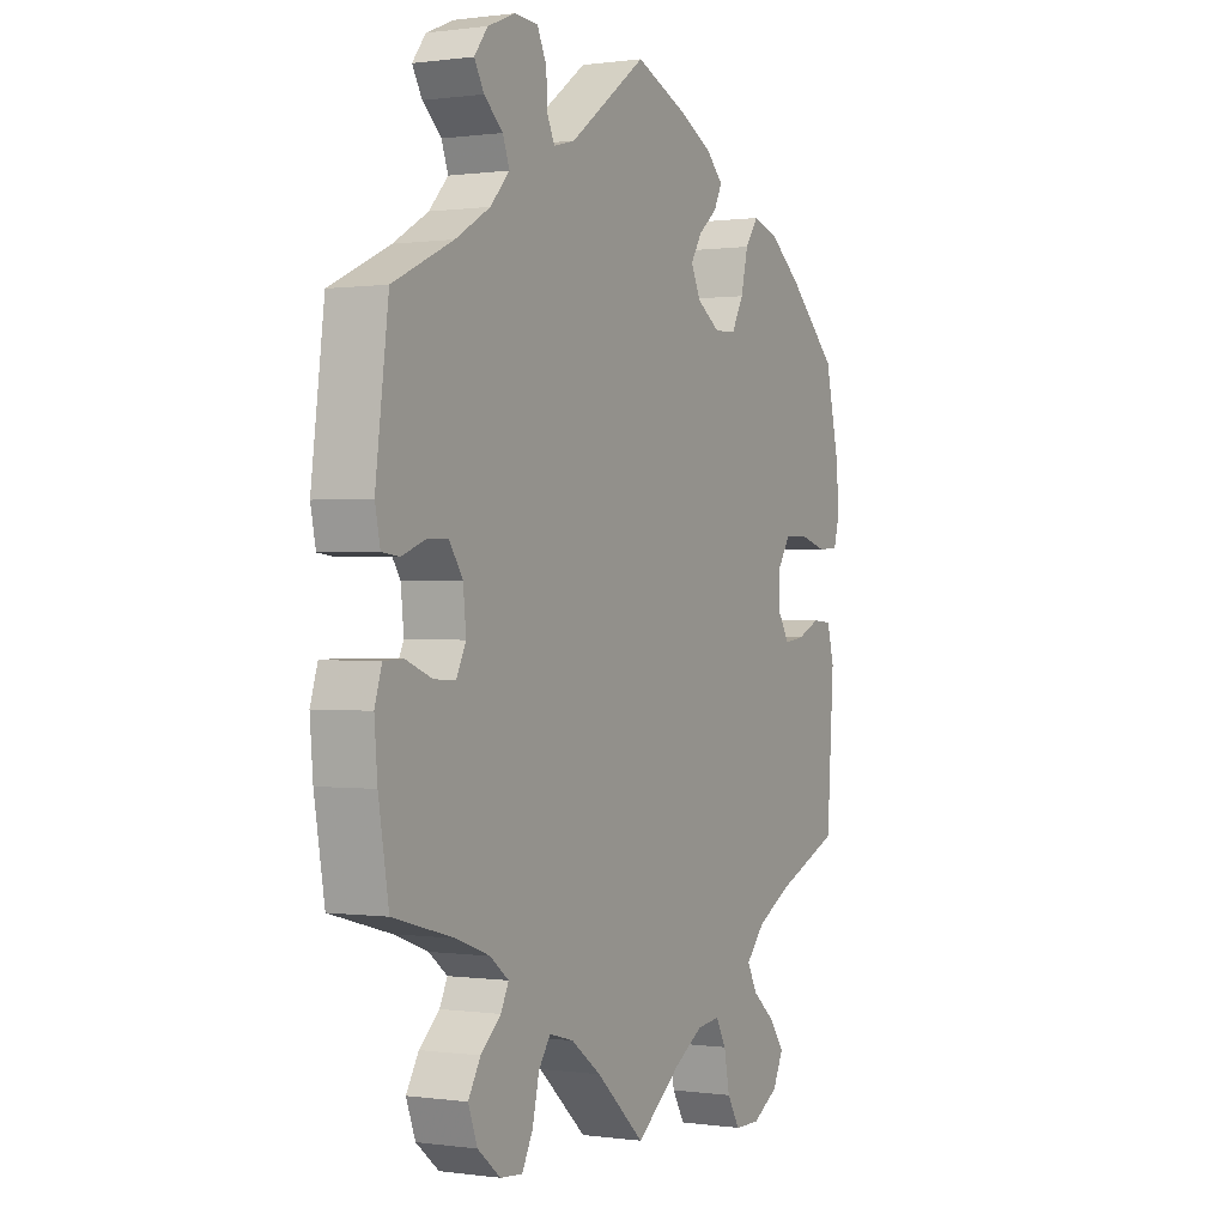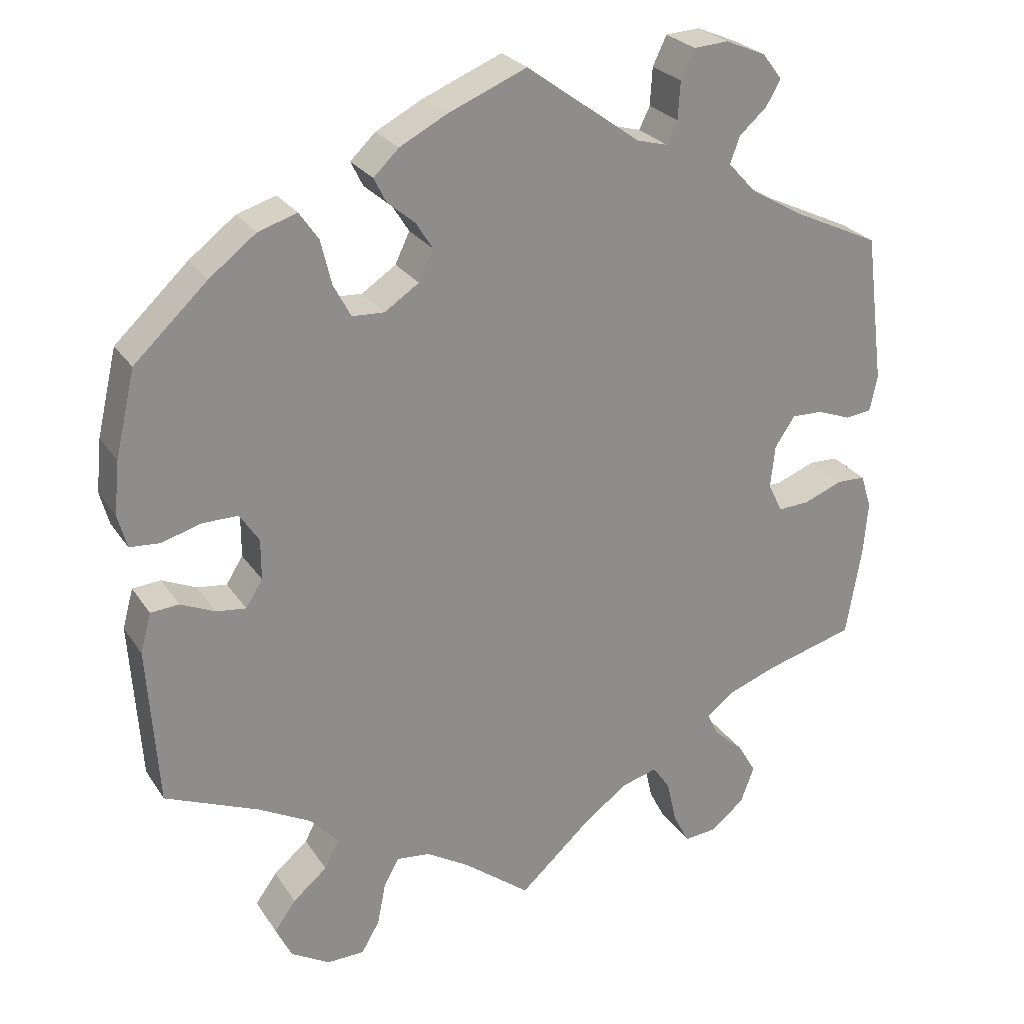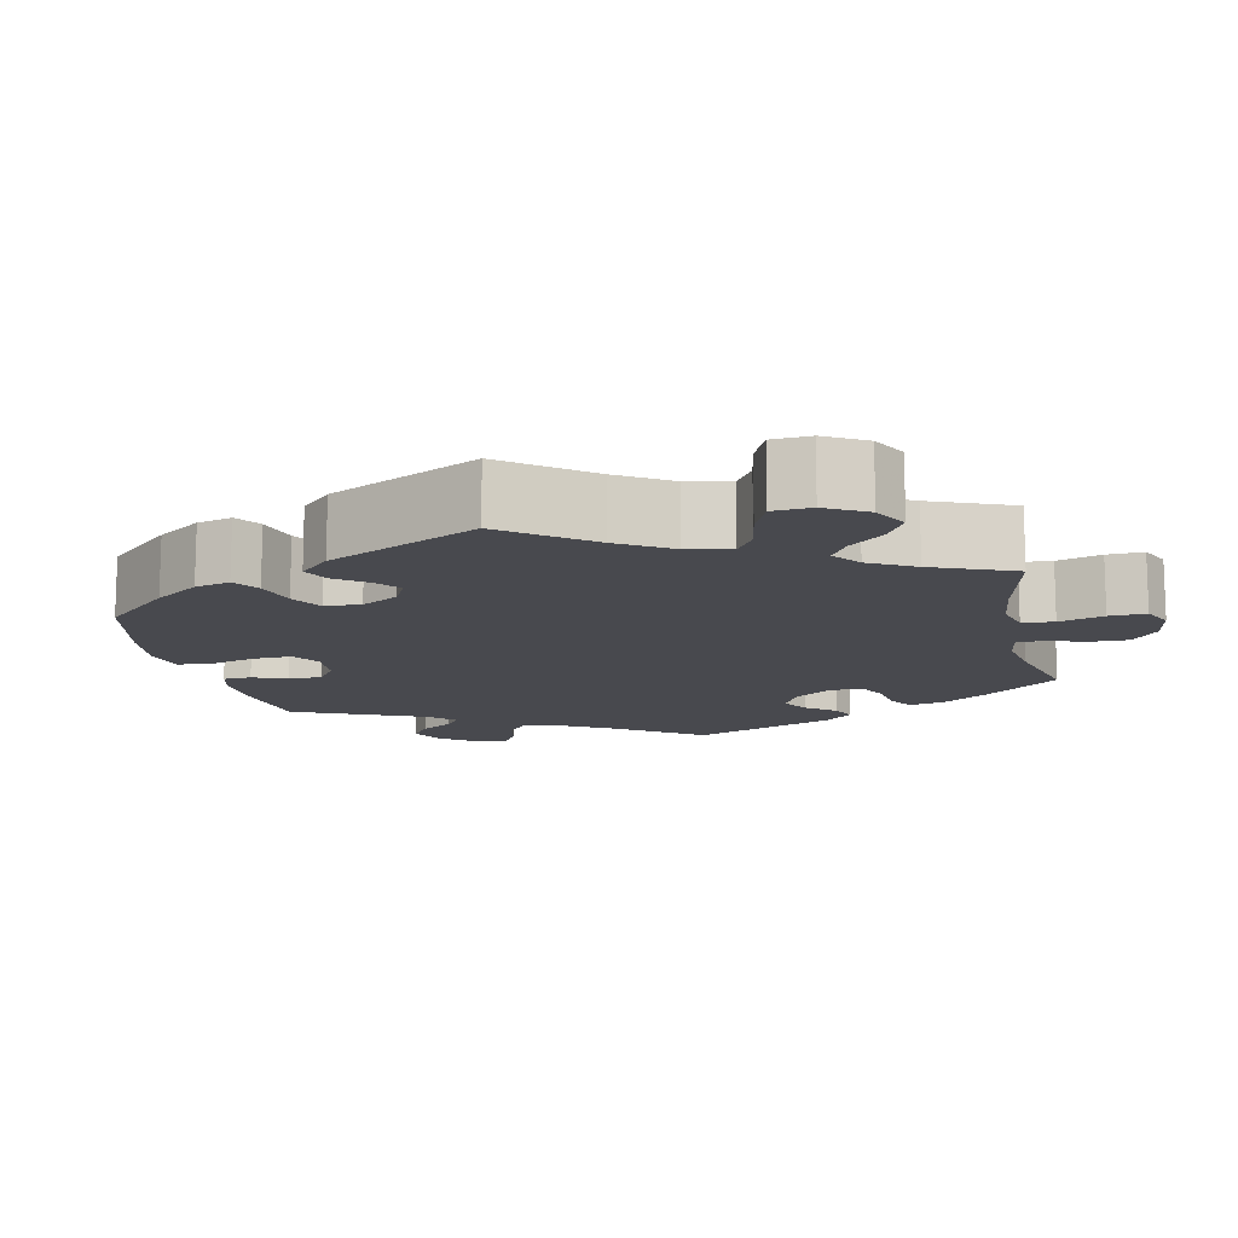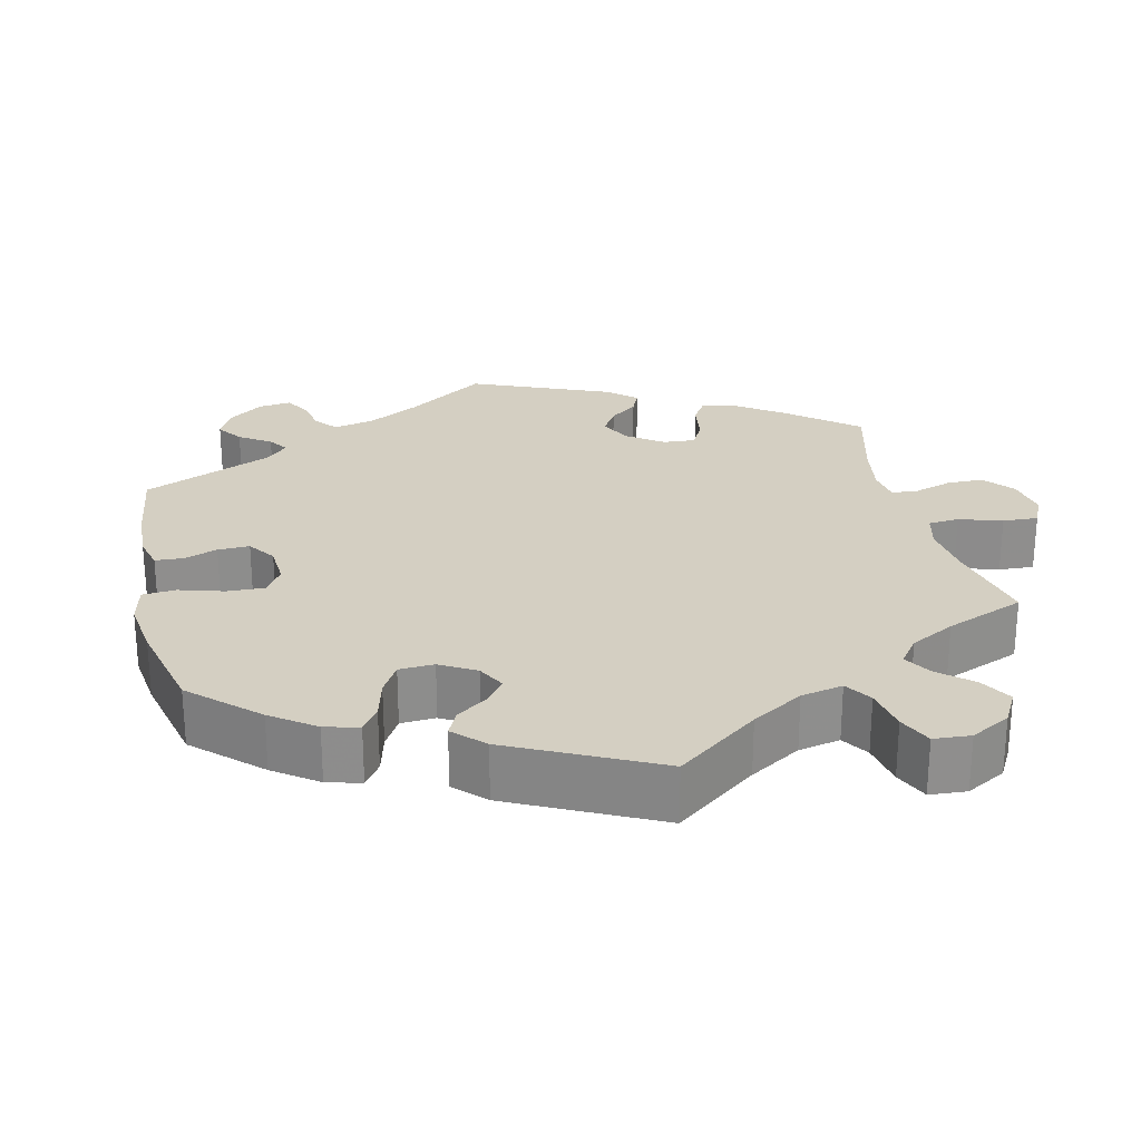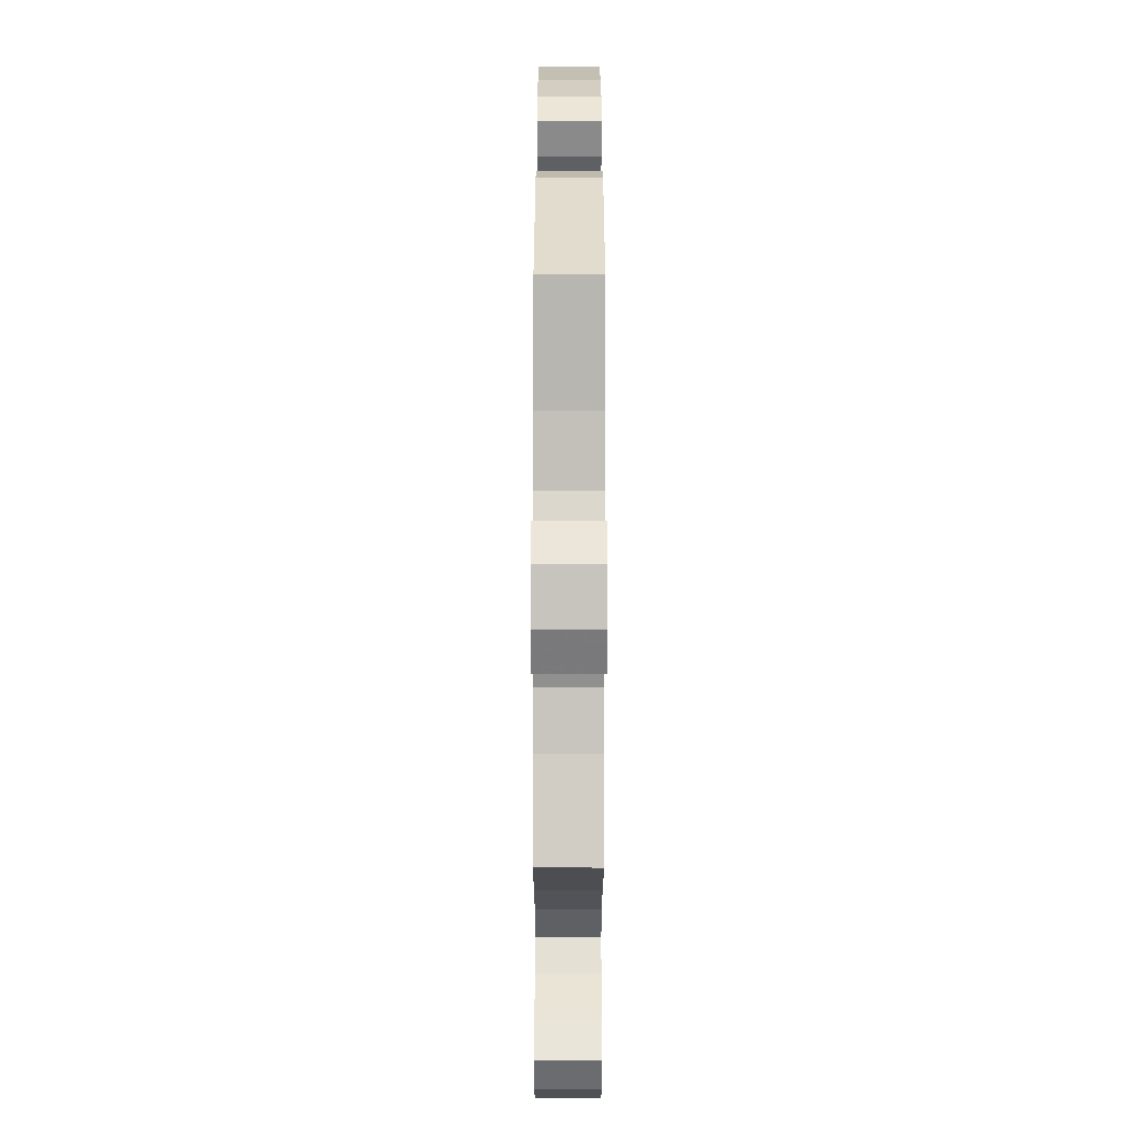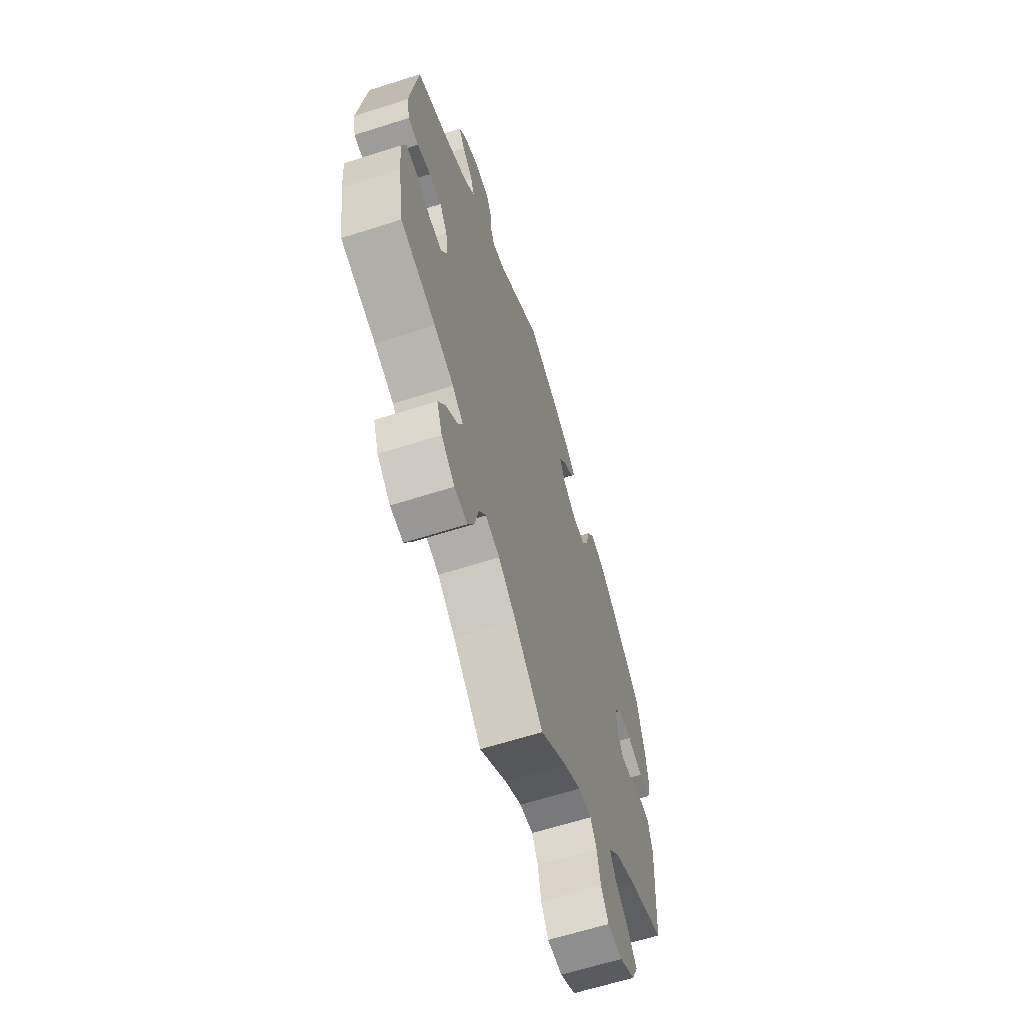
<metadata>
{"format":"obj","ext":"obj","renderer":"f3d","projection":"perspective","resolution":1024,"background":"white","views":[{"elev":0.3,"azim":-62.2,"up":"+Z"},{"elev":25.7,"azim":154.1,"up":"+Z"},{"elev":-12.7,"azim":132.4,"up":"+Y"},{"elev":25.4,"azim":107.1,"up":"+Y"},{"elev":-59.1,"azim":89.9,"up":"+Z"},{"elev":-63.9,"azim":-72.2,"up":"+Z"}]}
</metadata>
<code>
v -0.521 0.07 -0.171
v -0.527 0.07 -0.1
v -0.513 0.07 -0.055
v -0.475 0.07 -0.054
v -0.424 0.07 -0.074
v -0.383 0.07 -0.076
v -0.364 0.07 -0.038
v -0.37 0.07 0.019
v -0.396 0.07 0.058
v -0.437 0.07 0.057
v -0.482 0.07 0.04
v -0.516 0.07 0.044
v -0.526 0.07 0.092
v -0.501 0.07 0.288
v -0.385 0.07 0.342
v -0.318 0.07 0.381
v -0.281 0.07 0.421
v -0.294 0.07 0.456
v -0.33 0.07 0.488
v -0.349 0.07 0.521
v -0.323 0.07 0.555
v -0.27 0.07 0.577
v -0.225 0.07 0.574
v -0.207 0.07 0.536
v -0.204 0.07 0.487
v -0.19 0.07 0.458
v -0.149 0.07 0.469
v 0 0.07 0.577
v 0.104 0.07 0.534
v 0.165 0.07 0.502
v 0.198 0.07 0.47
v 0.182 0.07 0.438
v 0.146 0.07 0.408
v 0.124 0.07 0.373
v 0.143 0.07 0.333
v 0.188 0.07 0.303
v 0.23 0.07 0.305
v 0.253 0.07 0.348
v 0.267 0.07 0.406
v 0.292 0.07 0.442
v 0.343 0.07 0.426
v 0.404 0.07 0.379
v 0.5 0.07 0.289
v 0.526 0.07 0.177
v 0.533 0.07 0.108
v 0.521 0.07 0.064
v 0.482 0.07 0.061
v 0.429 0.07 0.076
v 0.383 0.07 0.076
v 0.358 0.07 0.038
v 0.358 0.07 -0.015
v 0.38 0.07 -0.05
v 0.419 0.07 -0.045
v 0.464 0.07 -0.025
v 0.501 0.07 -0.028
v 0.515 0.07 -0.08
v 0.501 0.07 -0.289
v 0.378 0.07 -0.34
v 0.309 0.07 -0.377
v 0.272 0.07 -0.418
v 0.291 0.07 -0.455
v 0.336 0.07 -0.493
v 0.364 0.07 -0.532
v 0.343 0.07 -0.575
v 0.292 0.07 -0.605
v 0.243 0.07 -0.604
v 0.219 0.07 -0.563
v 0.208 0.07 -0.507
v 0.188 0.07 -0.471
v 0.144 0.07 -0.476
v 0.088 0.07 -0.51
v 0 0.07 -0.578
v -0.094 0.07 -0.493
v -0.152 0.07 -0.45
v -0.199 0.07 -0.437
v -0.222 0.07 -0.47
v -0.235 0.07 -0.527
v -0.256 0.07 -0.568
v -0.299 0.07 -0.564
v -0.343 0.07 -0.528
v -0.361 0.07 -0.48
v -0.337 0.07 -0.439
v -0.298 0.07 -0.404
v -0.283 0.07 -0.373
v -0.319 0.07 -0.345
v -0.384 0.07 -0.321
v -0.501 0.07 -0.289
v -0.521 0 -0.171
v -0.527 0 -0.1
v -0.513 0 -0.055
v -0.475 0 -0.054
v -0.424 0 -0.074
v -0.383 0 -0.076
v -0.364 0 -0.038
v -0.37 0 0.019
v -0.396 0 0.058
v -0.437 0 0.057
v -0.482 0 0.04
v -0.516 0 0.044
v -0.526 0 0.092
v -0.501 0 0.288
v -0.385 0 0.342
v -0.318 0 0.381
v -0.281 0 0.421
v -0.294 0 0.456
v -0.33 0 0.488
v -0.349 0 0.521
v -0.323 0 0.555
v -0.27 0 0.577
v -0.225 0 0.574
v -0.207 0 0.536
v -0.204 0 0.487
v -0.19 0 0.458
v -0.149 0 0.469
v 0 0 0.577
v 0.104 0 0.534
v 0.165 0 0.502
v 0.198 0 0.47
v 0.182 0 0.438
v 0.146 0 0.408
v 0.124 0 0.373
v 0.143 0 0.333
v 0.188 0 0.303
v 0.23 0 0.305
v 0.253 0 0.348
v 0.267 0 0.406
v 0.292 0 0.442
v 0.343 0 0.426
v 0.404 0 0.379
v 0.5 0 0.289
v 0.526 0 0.177
v 0.533 0 0.108
v 0.521 0 0.064
v 0.482 0 0.061
v 0.429 0 0.076
v 0.383 0 0.076
v 0.358 0 0.038
v 0.358 0 -0.015
v 0.38 0 -0.05
v 0.419 0 -0.045
v 0.464 0 -0.025
v 0.501 0 -0.028
v 0.515 0 -0.08
v 0.501 0 -0.289
v 0.378 0 -0.34
v 0.309 0 -0.377
v 0.272 0 -0.418
v 0.291 0 -0.455
v 0.336 0 -0.493
v 0.364 0 -0.532
v 0.343 0 -0.575
v 0.292 0 -0.605
v 0.243 0 -0.604
v 0.219 0 -0.563
v 0.208 0 -0.507
v 0.188 0 -0.471
v 0.144 0 -0.476
v 0.088 0 -0.51
v 0 0 -0.578
v -0.094 0 -0.493
v -0.152 0 -0.45
v -0.199 0 -0.437
v -0.222 0 -0.47
v -0.235 0 -0.527
v -0.256 0 -0.568
v -0.299 0 -0.564
v -0.343 0 -0.528
v -0.361 0 -0.48
v -0.337 0 -0.439
v -0.298 0 -0.404
v -0.283 0 -0.373
v -0.319 0 -0.345
v -0.384 0 -0.321
v -0.501 0 -0.289
f 86 87 1 2
f 85 86 2 3
f 84 85 3 4
f 80 81 82 83
f 80 83 84
f 79 80 84
f 76 77 78 79
f 75 76 79 84
f 74 75 84 4
f 71 72 73
f 70 71 73 74
f 69 70 74 4
f 65 66 67 68
f 65 68 69
f 64 65 69
f 61 62 63 64
f 60 61 64 69
f 59 60 69 4
f 55 56 57 58
f 53 54 55 58
f 52 53 58 59
f 51 52 59
f 50 51 59
f 45 46 47 48
f 45 48 49
f 44 45 49
f 43 44 49
f 42 43 49 50
f 38 39 40 41
f 37 38 41 42
f 30 31 32 33
f 30 33 34
f 27 28 29 30
f 26 27 30 34
f 22 23 24 25
f 22 25 26
f 21 22 26
f 18 19 20 21
f 17 18 21 26
f 16 17 26 34
f 12 13 14 15
f 10 11 12 15
f 9 10 15 16
f 8 9 16 34
f 59 4 5
f 59 5 6
f 50 59 6 7
f 37 42 50 7
f 36 37 7 8
f 35 36 8
f 8 34 35
f 89 88 174 173
f 90 89 173 172
f 91 90 172 171
f 170 169 168 167
f 171 170 167
f 171 167 166
f 166 165 164 163
f 171 166 163 162
f 91 171 162 161
f 160 159 158
f 161 160 158 157
f 91 161 157 156
f 155 154 153 152
f 156 155 152
f 156 152 151
f 151 150 149 148
f 156 151 148 147
f 91 156 147 146
f 145 144 143 142
f 145 142 141 140
f 146 145 140 139
f 146 139 138
f 146 138 137
f 135 134 133 132
f 136 135 132
f 136 132 131
f 136 131 130
f 137 136 130 129
f 128 127 126 125
f 129 128 125 124
f 120 119 118 117
f 121 120 117
f 117 116 115 114
f 121 117 114 113
f 112 111 110 109
f 113 112 109
f 113 109 108
f 108 107 106 105
f 113 108 105 104
f 121 113 104 103
f 102 101 100 99
f 102 99 98 97
f 103 102 97 96
f 121 103 96 95
f 92 91 146
f 93 92 146
f 94 93 146 137
f 94 137 129 124
f 95 94 124 123
f 95 123 122
f 122 121 95
f 1 88 89 2
f 2 89 90 3
f 3 90 91 4
f 4 91 92 5
f 5 92 93 6
f 6 93 94 7
f 7 94 95 8
f 8 95 96 9
f 9 96 97 10
f 10 97 98 11
f 11 98 99 12
f 12 99 100 13
f 13 100 101 14
f 14 101 102 15
f 15 102 103 16
f 16 103 104 17
f 17 104 105 18
f 18 105 106 19
f 19 106 107 20
f 20 107 108 21
f 21 108 109 22
f 22 109 110 23
f 23 110 111 24
f 24 111 112 25
f 25 112 113 26
f 26 113 114 27
f 27 114 115 28
f 28 115 116 29
f 29 116 117 30
f 30 117 118 31
f 31 118 119 32
f 32 119 120 33
f 33 120 121 34
f 34 121 122 35
f 35 122 123 36
f 36 123 124 37
f 37 124 125 38
f 38 125 126 39
f 39 126 127 40
f 40 127 128 41
f 41 128 129 42
f 42 129 130 43
f 43 130 131 44
f 44 131 132 45
f 45 132 133 46
f 46 133 134 47
f 47 134 135 48
f 48 135 136 49
f 49 136 137 50
f 50 137 138 51
f 51 138 139 52
f 52 139 140 53
f 53 140 141 54
f 54 141 142 55
f 55 142 143 56
f 56 143 144 57
f 57 144 145 58
f 58 145 146 59
f 59 146 147 60
f 60 147 148 61
f 61 148 149 62
f 62 149 150 63
f 63 150 151 64
f 64 151 152 65
f 65 152 153 66
f 66 153 154 67
f 67 154 155 68
f 68 155 156 69
f 69 156 157 70
f 70 157 158 71
f 71 158 159 72
f 72 159 160 73
f 73 160 161 74
f 74 161 162 75
f 75 162 163 76
f 76 163 164 77
f 77 164 165 78
f 78 165 166 79
f 79 166 167 80
f 80 167 168 81
f 81 168 169 82
f 82 169 170 83
f 83 170 171 84
f 84 171 172 85
f 85 172 173 86
f 86 173 174 87
f 87 174 88 1

</code>
